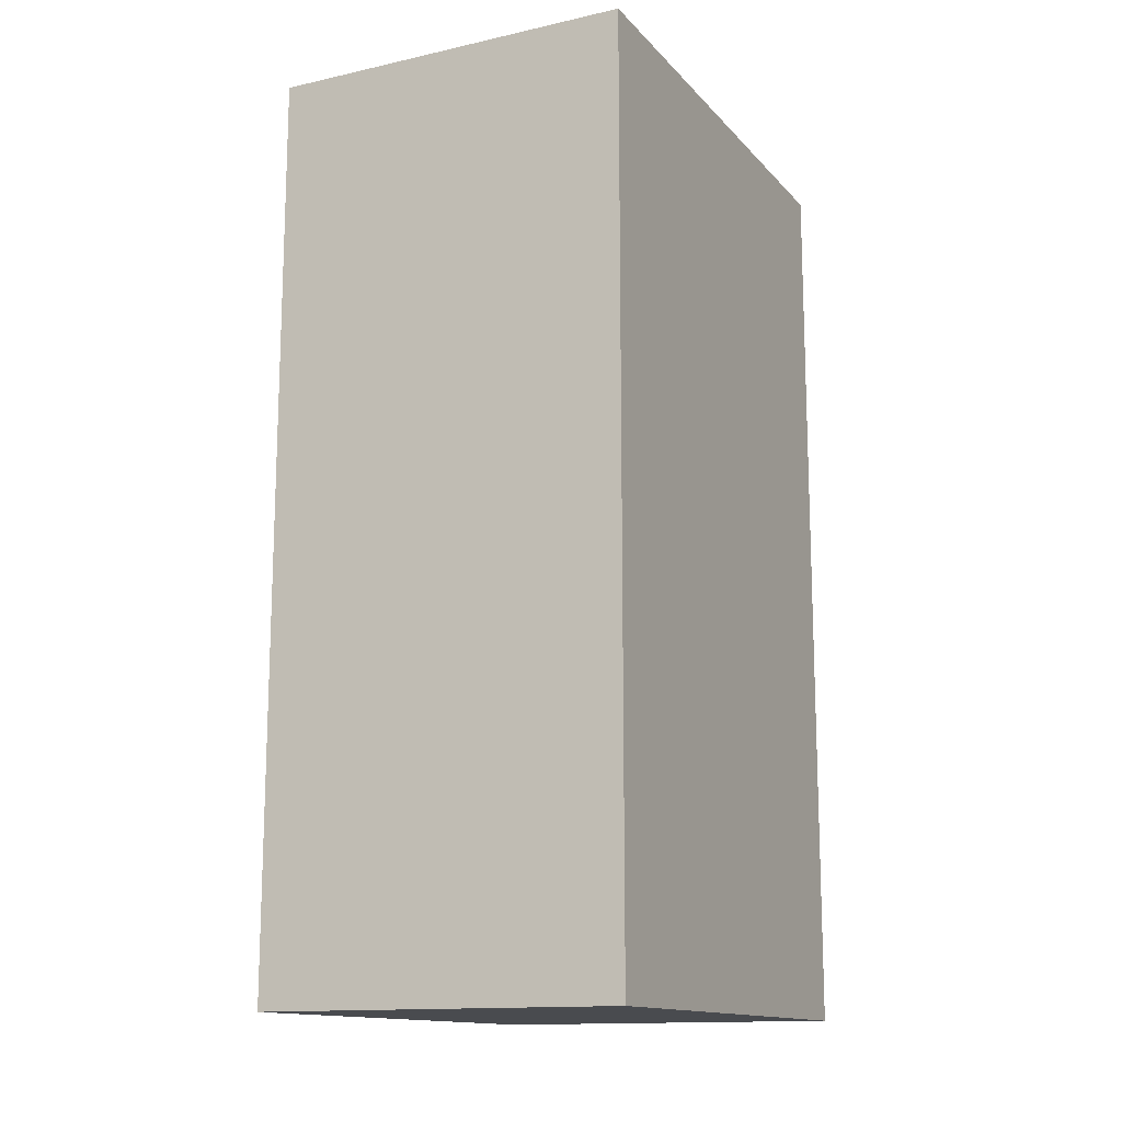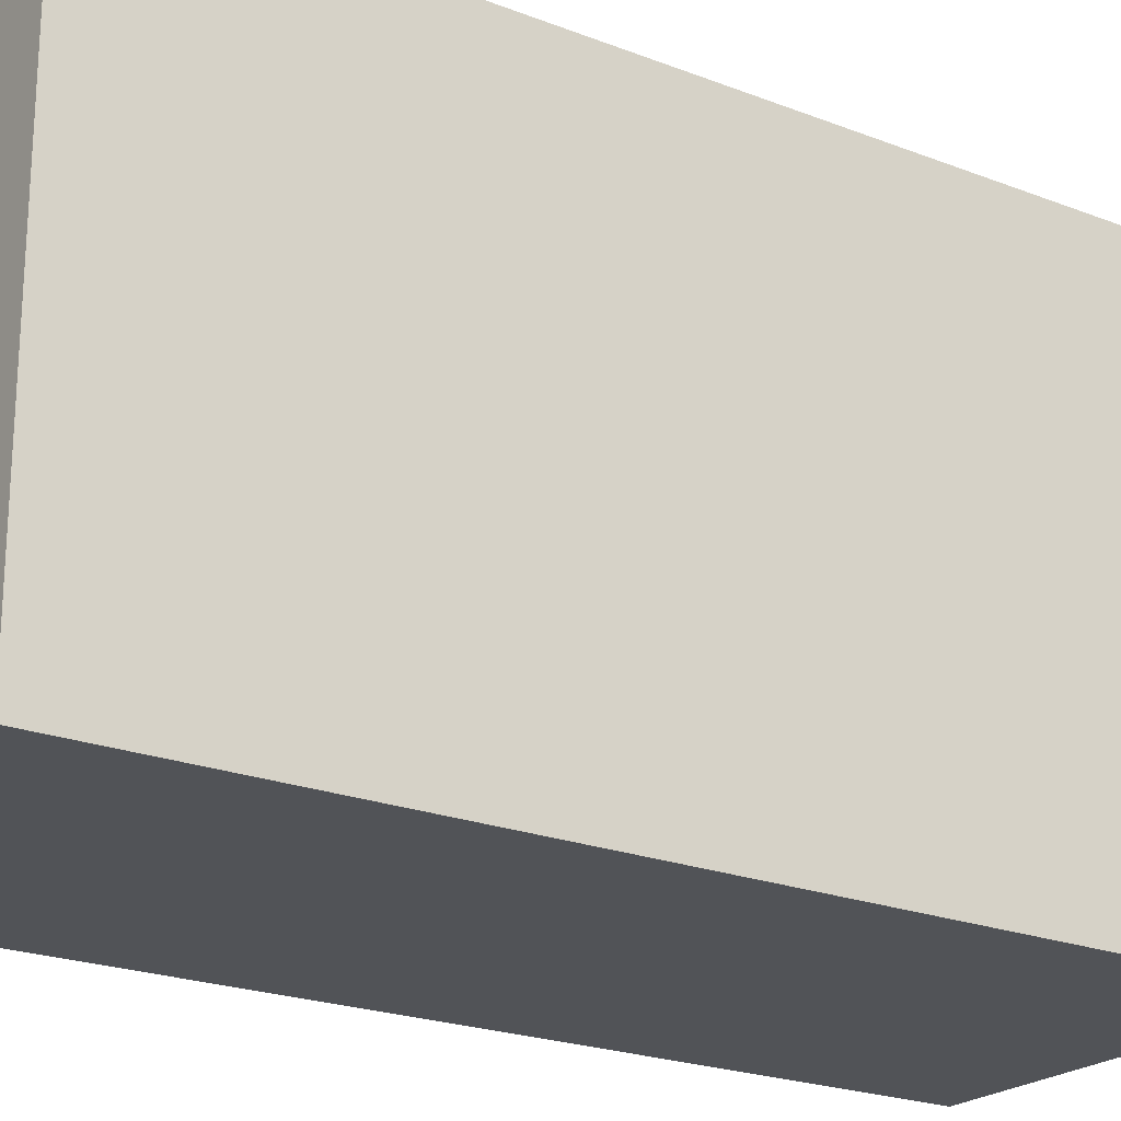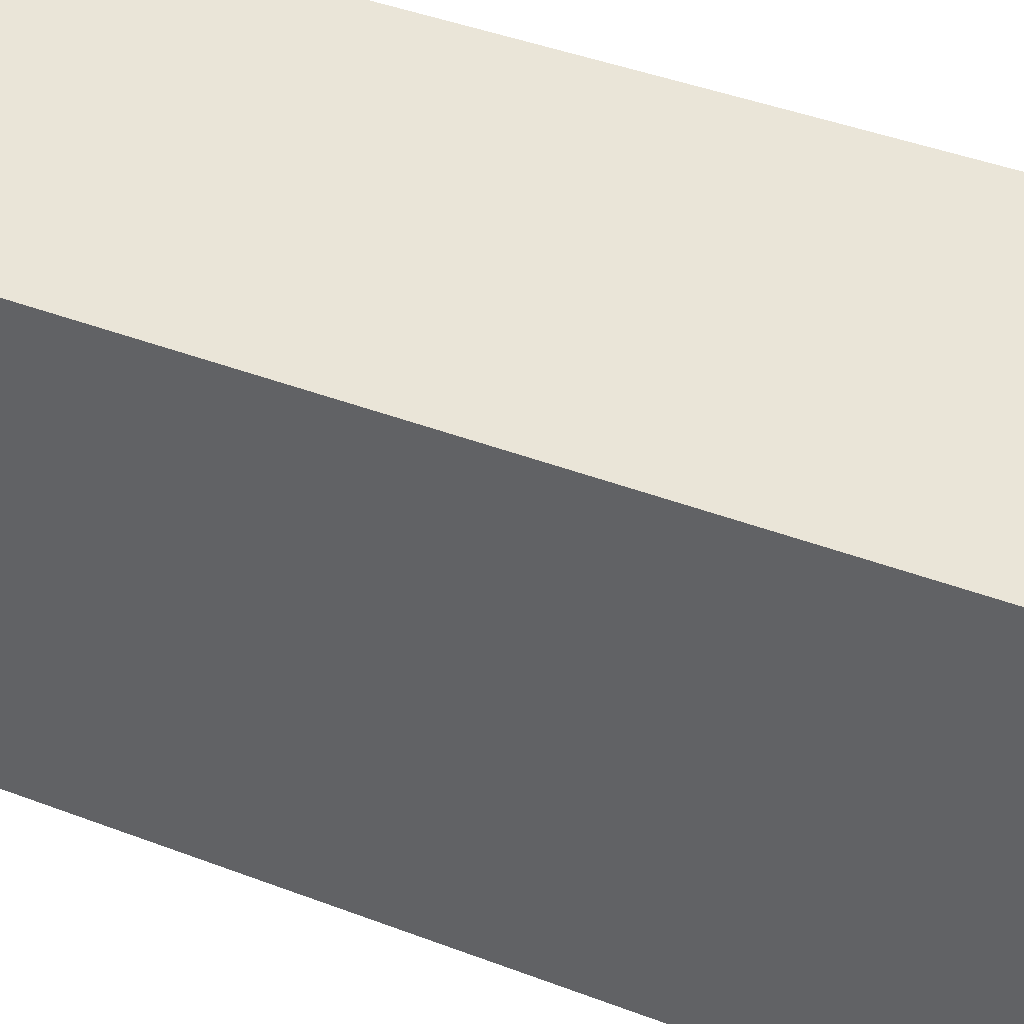
<metadata>
{"format":"obj","ext":"obj","renderer":"f3d","projection":"perspective","resolution":1024,"background":"white","views":[{"elev":-14.0,"azim":-153.9,"up":"+Y"},{"elev":-22.1,"azim":-124.2,"up":"+Z"},{"elev":45.4,"azim":113.4,"up":"+Z"}]}
</metadata>
<code>
o
v -0.8 0 1.1
v -0.8 0 -1.1
v -0.8 4 1.1
v -0.8 4 -1.1
v 0.8 0 1.1
v 0.8 0 0.9
v 0.8 0 0.4
v 0.8 0 0.2
v 0.8 0 -0.2
v 0.8 0 -0.4
v 0.8 0 -0.9
v 0.8 0 -1.1
v 0.8 0.2 0.9
v 0.8 0.2 0.4
v 0.8 0.2 -0.4
v 0.8 0.2 -0.9
v 0.8 0.3 0.9
v 0.8 0.3 0.4
v 0.8 0.3 -0.4
v 0.8 0.3 -0.9
v 0.8 0.5 0.9
v 0.8 0.5 0.4
v 0.8 0.5 0.2
v 0.8 0.5 -0.2
v 0.8 0.5 -0.4
v 0.8 0.5 -0.9
v 0.8 0.6 0.9
v 0.8 0.6 0.4
v 0.8 0.6 -0.4
v 0.8 0.6 -0.9
v 0.8 0.8 0.9
v 0.8 0.8 0.4
v 0.8 0.8 -0.4
v 0.8 0.8 -0.9
v 0.8 0.9 0.9
v 0.8 0.9 0.4
v 0.8 0.9 -0.4
v 0.8 0.9 -0.9
v 0.8 1.1 0.9
v 0.8 1.1 0.4
v 0.8 1.1 -0.4
v 0.8 1.1 -0.9
v 0.8 1.2 0.9
v 0.8 1.2 0.4
v 0.8 1.2 -0.4
v 0.8 1.2 -0.9
v 0.8 1.4 0.9
v 0.8 1.4 0.4
v 0.8 1.4 -0.4
v 0.8 1.4 -0.9
v 0.8 1.5 0.9
v 0.8 1.5 0.4
v 0.8 1.5 -0.4
v 0.8 1.5 -0.9
v 0.8 1.7 0.9
v 0.8 1.7 0.4
v 0.8 1.7 -0.4
v 0.8 1.7 -0.9
v 0.8 1.8 0.9
v 0.8 1.8 0.4
v 0.8 1.8 -0.4
v 0.8 1.8 -0.9
v 0.8 2 0.9
v 0.8 2 0.4
v 0.8 2 -0.4
v 0.8 2 -0.9
v 0.8 2.1 0.9
v 0.8 2.1 0.4
v 0.8 2.1 -0.4
v 0.8 2.1 -0.9
v 0.8 2.3 0.9
v 0.8 2.3 0.4
v 0.8 2.3 -0.4
v 0.8 2.3 -0.9
v 0.8 2.4 0.9
v 0.8 2.4 0.4
v 0.8 2.4 -0.4
v 0.8 2.4 -0.9
v 0.8 2.6 0.9
v 0.8 2.6 0.4
v 0.8 2.6 -0.4
v 0.8 2.6 -0.9
v 0.8 2.7 0.9
v 0.8 2.7 0.4
v 0.8 2.7 -0.4
v 0.8 2.7 -0.9
v 0.8 2.9 0.9
v 0.8 2.9 0.4
v 0.8 2.9 -0.4
v 0.8 2.9 -0.9
v 0.8 3 0.9
v 0.8 3 0.4
v 0.8 3 -0.4
v 0.8 3 -0.9
v 0.8 3.2 0.9
v 0.8 3.2 0.4
v 0.8 3.2 -0.4
v 0.8 3.2 -0.9
v 0.8 3.3 0.9
v 0.8 3.3 0.4
v 0.8 3.3 -0.4
v 0.8 3.3 -0.9
v 0.8 3.5 0.9
v 0.8 3.5 0.4
v 0.8 3.5 -0.4
v 0.8 3.5 -0.9
v 0.8 4 1.1
v 0.8 4 -1.1
v -0.8 0 1.1
v -0.8 4 1.1
v -0.6 0 1.1
v -0.6 0.2 1.1
v -0.6 0.3 1.1
v -0.6 0.5 1.1
v -0.6 0.6 1.1
v -0.6 0.8 1.1
v -0.6 0.9 1.1
v -0.6 1.1 1.1
v -0.6 1.2 1.1
v -0.6 1.4 1.1
v -0.6 1.5 1.1
v -0.6 1.7 1.1
v -0.6 1.8 1.1
v -0.6 2 1.1
v -0.6 2.1 1.1
v -0.6 2.3 1.1
v -0.6 2.4 1.1
v -0.6 2.6 1.1
v -0.6 2.7 1.1
v -0.6 2.9 1.1
v -0.6 3 1.1
v -0.6 3.2 1.1
v -0.6 3.3 1.1
v -0.6 3.5 1.1
v -0.1 0 1.1
v -0.1 0.2 1.1
v -0.1 0.3 1.1
v -0.1 0.5 1.1
v -0.1 0.6 1.1
v -0.1 0.8 1.1
v -0.1 0.9 1.1
v -0.1 1.1 1.1
v -0.1 1.2 1.1
v -0.1 1.4 1.1
v -0.1 1.5 1.1
v -0.1 1.7 1.1
v -0.1 1.8 1.1
v -0.1 2 1.1
v -0.1 2.1 1.1
v -0.1 2.3 1.1
v -0.1 2.4 1.1
v -0.1 2.6 1.1
v -0.1 2.7 1.1
v -0.1 2.9 1.1
v -0.1 3 1.1
v -0.1 3.2 1.1
v -0.1 3.3 1.1
v -0.1 3.5 1.1
v 0.1 0 1.1
v 0.1 0.2 1.1
v 0.1 0.3 1.1
v 0.1 0.5 1.1
v 0.1 0.6 1.1
v 0.1 0.8 1.1
v 0.1 0.9 1.1
v 0.1 1.1 1.1
v 0.1 1.2 1.1
v 0.1 1.4 1.1
v 0.1 1.5 1.1
v 0.1 1.7 1.1
v 0.1 1.8 1.1
v 0.1 2 1.1
v 0.1 2.1 1.1
v 0.1 2.3 1.1
v 0.1 2.4 1.1
v 0.1 2.6 1.1
v 0.1 2.7 1.1
v 0.1 2.9 1.1
v 0.1 3 1.1
v 0.1 3.2 1.1
v 0.1 3.3 1.1
v 0.1 3.5 1.1
v 0.6 0 1.1
v 0.6 0.2 1.1
v 0.6 0.3 1.1
v 0.6 0.5 1.1
v 0.6 0.6 1.1
v 0.6 0.8 1.1
v 0.6 0.9 1.1
v 0.6 1.1 1.1
v 0.6 1.2 1.1
v 0.6 1.4 1.1
v 0.6 1.5 1.1
v 0.6 1.7 1.1
v 0.6 1.8 1.1
v 0.6 2 1.1
v 0.6 2.1 1.1
v 0.6 2.3 1.1
v 0.6 2.4 1.1
v 0.6 2.6 1.1
v 0.6 2.7 1.1
v 0.6 2.9 1.1
v 0.6 3 1.1
v 0.6 3.2 1.1
v 0.6 3.3 1.1
v 0.6 3.5 1.1
v 0.8 0 1.1
v 0.8 4 1.1
v -0.8 0 -1.1
v -0.8 4 -1.1
v -0.6 0 -1.1
v -0.6 0.2 -1.1
v -0.6 0.3 -1.1
v -0.6 0.5 -1.1
v -0.6 0.6 -1.1
v -0.6 0.8 -1.1
v -0.6 0.9 -1.1
v -0.6 1.1 -1.1
v -0.6 1.2 -1.1
v -0.6 1.4 -1.1
v -0.6 1.5 -1.1
v -0.6 1.7 -1.1
v -0.6 1.8 -1.1
v -0.6 2 -1.1
v -0.6 2.1 -1.1
v -0.6 2.3 -1.1
v -0.6 2.4 -1.1
v -0.6 2.6 -1.1
v -0.6 2.7 -1.1
v -0.6 2.9 -1.1
v -0.6 3 -1.1
v -0.6 3.2 -1.1
v -0.6 3.3 -1.1
v -0.6 3.5 -1.1
v -0.1 0 -1.1
v -0.1 0.2 -1.1
v -0.1 0.3 -1.1
v -0.1 0.5 -1.1
v -0.1 0.6 -1.1
v -0.1 0.8 -1.1
v -0.1 0.9 -1.1
v -0.1 1.1 -1.1
v -0.1 1.2 -1.1
v -0.1 1.4 -1.1
v -0.1 1.5 -1.1
v -0.1 1.7 -1.1
v -0.1 1.8 -1.1
v -0.1 2 -1.1
v -0.1 2.1 -1.1
v -0.1 2.3 -1.1
v -0.1 2.4 -1.1
v -0.1 2.6 -1.1
v -0.1 2.7 -1.1
v -0.1 2.9 -1.1
v -0.1 3 -1.1
v -0.1 3.2 -1.1
v -0.1 3.3 -1.1
v -0.1 3.5 -1.1
v 0.1 0 -1.1
v 0.1 0.2 -1.1
v 0.1 0.3 -1.1
v 0.1 0.5 -1.1
v 0.1 0.6 -1.1
v 0.1 0.8 -1.1
v 0.1 0.9 -1.1
v 0.1 1.1 -1.1
v 0.1 1.2 -1.1
v 0.1 1.4 -1.1
v 0.1 1.5 -1.1
v 0.1 1.7 -1.1
v 0.1 1.8 -1.1
v 0.1 2 -1.1
v 0.1 2.1 -1.1
v 0.1 2.3 -1.1
v 0.1 2.4 -1.1
v 0.1 2.6 -1.1
v 0.1 2.7 -1.1
v 0.1 2.9 -1.1
v 0.1 3 -1.1
v 0.1 3.2 -1.1
v 0.1 3.3 -1.1
v 0.1 3.5 -1.1
v 0.6 0 -1.1
v 0.6 0.2 -1.1
v 0.6 0.3 -1.1
v 0.6 0.5 -1.1
v 0.6 0.6 -1.1
v 0.6 0.8 -1.1
v 0.6 0.9 -1.1
v 0.6 1.1 -1.1
v 0.6 1.2 -1.1
v 0.6 1.4 -1.1
v 0.6 1.5 -1.1
v 0.6 1.7 -1.1
v 0.6 1.8 -1.1
v 0.6 2 -1.1
v 0.6 2.1 -1.1
v 0.6 2.3 -1.1
v 0.6 2.4 -1.1
v 0.6 2.6 -1.1
v 0.6 2.7 -1.1
v 0.6 2.9 -1.1
v 0.6 3 -1.1
v 0.6 3.2 -1.1
v 0.6 3.3 -1.1
v 0.6 3.5 -1.1
v 0.8 0 -1.1
v 0.8 4 -1.1
v -0.8 0 1.1
v -0.6 0 1.1
v -0.1 0 1.1
v 0.1 0 1.1
v 0.6 0 1.1
v 0.8 0 1.1
v -0.6 0 1
v -0.1 0 1
v 0.1 0 1
v 0.6 0 1
v 0.7 0 0.9
v 0.8 0 0.9
v 0.7 0 0.4
v 0.8 0 0.4
v 0.7 0 0.2
v 0.8 0 0.2
v 0.7 0 -0.2
v 0.8 0 -0.2
v 0.7 0 -0.4
v 0.8 0 -0.4
v 0.7 0 -0.9
v 0.8 0 -0.9
v -0.6 0 -1
v -0.1 0 -1
v 0.1 0 -1
v 0.6 0 -1
v -0.8 0 -1.1
v -0.6 0 -1.1
v -0.1 0 -1.1
v 0.1 0 -1.1
v 0.6 0 -1.1
v 0.8 0 -1.1
v -0.8 4 1.1
v 0.8 4 1.1
v -0.8 4 -1.1
v 0.8 4 -1.1
f 3 2 1
f 4 2 3
f 5 6 13
f 6 7 13
f 7 8 14
f 13 7 14
f 10 11 15
f 9 10 15
f 11 12 16
f 15 11 16
f 5 13 17
f 13 14 17
f 14 8 18
f 17 14 18
f 9 15 19
f 15 16 19
f 16 12 20
f 19 16 20
f 5 17 21
f 17 18 21
f 18 8 22
f 21 18 22
f 8 9 23
f 22 8 23
f 9 19 24
f 23 9 24
f 19 20 25
f 24 19 25
f 20 12 26
f 25 20 26
f 5 21 27
f 24 25 27
f 25 26 27
f 23 24 27
f 21 22 27
f 22 23 27
f 27 26 28
f 28 26 29
f 26 12 30
f 29 26 30
f 5 27 31
f 27 28 31
f 28 29 32
f 31 28 32
f 29 30 33
f 32 29 33
f 30 12 34
f 33 30 34
f 5 31 35
f 32 33 35
f 33 34 35
f 31 32 35
f 35 34 36
f 36 34 37
f 34 12 38
f 37 34 38
f 5 35 39
f 35 36 39
f 36 37 40
f 39 36 40
f 37 38 41
f 40 37 41
f 38 12 42
f 41 38 42
f 5 39 43
f 40 41 43
f 41 42 43
f 39 40 43
f 43 42 44
f 44 42 45
f 42 12 46
f 45 42 46
f 5 43 47
f 43 44 47
f 44 45 48
f 47 44 48
f 45 46 49
f 48 45 49
f 46 12 50
f 49 46 50
f 5 47 51
f 48 49 51
f 49 50 51
f 47 48 51
f 51 50 52
f 52 50 53
f 50 12 54
f 53 50 54
f 5 51 55
f 51 52 55
f 52 53 56
f 55 52 56
f 53 54 57
f 56 53 57
f 54 12 58
f 57 54 58
f 5 55 59
f 56 57 59
f 57 58 59
f 55 56 59
f 59 58 60
f 60 58 61
f 58 12 62
f 61 58 62
f 5 59 63
f 59 60 63
f 60 61 64
f 63 60 64
f 61 62 65
f 64 61 65
f 62 12 66
f 65 62 66
f 5 63 67
f 64 65 67
f 65 66 67
f 63 64 67
f 67 66 68
f 68 66 69
f 66 12 70
f 69 66 70
f 5 67 71
f 67 68 71
f 68 69 72
f 71 68 72
f 69 70 73
f 72 69 73
f 70 12 74
f 73 70 74
f 5 71 75
f 72 73 75
f 73 74 75
f 71 72 75
f 75 74 76
f 76 74 77
f 74 12 78
f 77 74 78
f 5 75 79
f 75 76 79
f 76 77 80
f 79 76 80
f 77 78 81
f 80 77 81
f 78 12 82
f 81 78 82
f 5 79 83
f 80 81 83
f 81 82 83
f 79 80 83
f 83 82 84
f 84 82 85
f 82 12 86
f 85 82 86
f 5 83 87
f 83 84 87
f 84 85 88
f 87 84 88
f 85 86 89
f 88 85 89
f 86 12 90
f 89 86 90
f 5 87 91
f 88 89 91
f 89 90 91
f 87 88 91
f 91 90 92
f 92 90 93
f 90 12 94
f 93 90 94
f 5 91 95
f 91 92 95
f 92 93 96
f 95 92 96
f 93 94 97
f 96 93 97
f 94 12 98
f 97 94 98
f 5 95 99
f 96 97 99
f 97 98 99
f 95 96 99
f 99 98 100
f 100 98 101
f 98 12 102
f 101 98 102
f 5 99 103
f 99 100 103
f 100 101 104
f 103 100 104
f 101 102 105
f 104 101 105
f 102 12 106
f 105 102 106
f 5 103 107
f 104 105 107
f 105 106 107
f 103 104 107
f 106 12 108
f 107 106 108
f 111 110 109
f 112 110 111
f 113 110 112
f 114 110 113
f 115 110 114
f 116 110 115
f 117 110 116
f 118 110 117
f 119 110 118
f 120 110 119
f 121 110 120
f 122 110 121
f 123 110 122
f 124 110 123
f 125 110 124
f 126 110 125
f 127 110 126
f 128 110 127
f 129 110 128
f 130 110 129
f 131 110 130
f 132 110 131
f 133 110 132
f 134 110 133
f 135 112 111
f 136 113 112
f 136 112 135
f 137 114 113
f 137 113 136
f 138 115 114
f 138 114 137
f 139 116 115
f 139 115 138
f 140 117 116
f 140 116 139
f 141 118 117
f 141 117 140
f 142 119 118
f 142 118 141
f 143 120 119
f 143 119 142
f 144 121 120
f 144 120 143
f 145 122 121
f 145 121 144
f 146 123 122
f 146 122 145
f 147 124 123
f 147 123 146
f 148 125 124
f 148 124 147
f 149 126 125
f 149 125 148
f 150 127 126
f 150 126 149
f 151 128 127
f 151 127 150
f 152 129 128
f 152 128 151
f 153 130 129
f 153 129 152
f 154 131 130
f 154 130 153
f 155 132 131
f 155 131 154
f 156 133 132
f 156 132 155
f 157 134 133
f 157 133 156
f 158 110 134
f 158 134 157
f 159 157 156
f 159 136 135
f 159 158 157
f 159 156 155
f 159 155 154
f 159 154 153
f 159 153 152
f 159 152 151
f 159 151 150
f 159 150 149
f 159 149 148
f 159 148 147
f 159 147 146
f 159 146 145
f 159 145 144
f 159 144 143
f 159 143 142
f 159 142 141
f 159 141 140
f 159 140 139
f 159 139 138
f 159 138 137
f 159 137 136
f 160 158 159
f 161 158 160
f 162 158 161
f 163 158 162
f 164 158 163
f 165 158 164
f 166 158 165
f 167 158 166
f 168 158 167
f 169 158 168
f 170 158 169
f 171 158 170
f 172 158 171
f 173 158 172
f 174 158 173
f 175 158 174
f 176 158 175
f 177 158 176
f 178 158 177
f 179 158 178
f 180 158 179
f 181 158 180
f 182 110 158
f 182 158 181
f 183 160 159
f 184 161 160
f 184 160 183
f 185 162 161
f 185 161 184
f 186 163 162
f 186 162 185
f 187 164 163
f 187 163 186
f 188 165 164
f 188 164 187
f 189 166 165
f 189 165 188
f 190 167 166
f 190 166 189
f 191 168 167
f 191 167 190
f 192 169 168
f 192 168 191
f 193 170 169
f 193 169 192
f 194 171 170
f 194 170 193
f 195 172 171
f 195 171 194
f 196 173 172
f 196 172 195
f 197 174 173
f 197 173 196
f 198 175 174
f 198 174 197
f 199 176 175
f 199 175 198
f 200 177 176
f 200 176 199
f 201 178 177
f 201 177 200
f 202 179 178
f 202 178 201
f 203 180 179
f 203 179 202
f 204 181 180
f 204 180 203
f 205 182 181
f 205 181 204
f 206 110 182
f 206 182 205
f 207 203 202
f 207 205 204
f 207 206 205
f 207 204 203
f 207 202 201
f 207 201 200
f 207 200 199
f 207 199 198
f 207 198 197
f 207 197 196
f 207 196 195
f 207 195 194
f 207 194 193
f 207 193 192
f 207 192 191
f 207 191 190
f 207 190 189
f 207 189 188
f 207 188 187
f 207 187 186
f 207 186 185
f 207 185 184
f 207 184 183
f 208 110 206
f 208 206 207
f 209 210 211
f 211 210 212
f 212 210 213
f 213 210 214
f 214 210 215
f 215 210 216
f 216 210 217
f 217 210 218
f 218 210 219
f 219 210 220
f 220 210 221
f 221 210 222
f 222 210 223
f 223 210 224
f 224 210 225
f 225 210 226
f 226 210 227
f 227 210 228
f 228 210 229
f 229 210 230
f 230 210 231
f 231 210 232
f 232 210 233
f 233 210 234
f 211 212 235
f 212 213 236
f 235 212 236
f 213 214 237
f 236 213 237
f 214 215 238
f 237 214 238
f 215 216 239
f 238 215 239
f 216 217 240
f 239 216 240
f 217 218 241
f 240 217 241
f 218 219 242
f 241 218 242
f 219 220 243
f 242 219 243
f 220 221 244
f 243 220 244
f 221 222 245
f 244 221 245
f 222 223 246
f 245 222 246
f 223 224 247
f 246 223 247
f 224 225 248
f 247 224 248
f 225 226 249
f 248 225 249
f 226 227 250
f 249 226 250
f 227 228 251
f 250 227 251
f 228 229 252
f 251 228 252
f 229 230 253
f 252 229 253
f 230 231 254
f 253 230 254
f 231 232 255
f 254 231 255
f 232 233 256
f 255 232 256
f 233 234 257
f 256 233 257
f 234 210 258
f 257 234 258
f 256 257 259
f 235 236 259
f 257 258 259
f 255 256 259
f 254 255 259
f 253 254 259
f 252 253 259
f 251 252 259
f 250 251 259
f 249 250 259
f 248 249 259
f 247 248 259
f 246 247 259
f 245 246 259
f 244 245 259
f 243 244 259
f 242 243 259
f 241 242 259
f 240 241 259
f 239 240 259
f 238 239 259
f 237 238 259
f 236 237 259
f 259 258 260
f 260 258 261
f 261 258 262
f 262 258 263
f 263 258 264
f 264 258 265
f 265 258 266
f 266 258 267
f 267 258 268
f 268 258 269
f 269 258 270
f 270 258 271
f 271 258 272
f 272 258 273
f 273 258 274
f 274 258 275
f 275 258 276
f 276 258 277
f 277 258 278
f 278 258 279
f 279 258 280
f 280 258 281
f 258 210 282
f 281 258 282
f 259 260 283
f 260 261 284
f 283 260 284
f 261 262 285
f 284 261 285
f 262 263 286
f 285 262 286
f 263 264 287
f 286 263 287
f 264 265 288
f 287 264 288
f 265 266 289
f 288 265 289
f 266 267 290
f 289 266 290
f 267 268 291
f 290 267 291
f 268 269 292
f 291 268 292
f 269 270 293
f 292 269 293
f 270 271 294
f 293 270 294
f 271 272 295
f 294 271 295
f 272 273 296
f 295 272 296
f 273 274 297
f 296 273 297
f 274 275 298
f 297 274 298
f 275 276 299
f 298 275 299
f 276 277 300
f 299 276 300
f 277 278 301
f 300 277 301
f 278 279 302
f 301 278 302
f 279 280 303
f 302 279 303
f 280 281 304
f 303 280 304
f 281 282 305
f 304 281 305
f 282 210 306
f 305 282 306
f 302 303 307
f 304 305 307
f 305 306 307
f 303 304 307
f 301 302 307
f 300 301 307
f 299 300 307
f 298 299 307
f 297 298 307
f 296 297 307
f 295 296 307
f 294 295 307
f 293 294 307
f 292 293 307
f 291 292 307
f 290 291 307
f 289 290 307
f 288 289 307
f 287 288 307
f 286 287 307
f 285 286 307
f 284 285 307
f 283 284 307
f 306 210 308
f 307 306 308
f 315 310 309
f 315 311 310
f 316 312 311
f 316 311 315
f 317 313 312
f 317 312 316
f 318 314 313
f 318 313 317
f 319 317 316
f 319 314 318
f 319 318 317
f 319 316 315
f 320 314 319
f 321 319 315
f 321 320 319
f 322 320 321
f 323 321 315
f 323 322 321
f 324 322 323
f 325 323 315
f 325 324 323
f 326 324 325
f 327 325 315
f 327 326 325
f 328 326 327
f 329 327 315
f 329 328 327
f 330 328 329
f 331 315 309
f 331 329 315
f 331 330 329
f 332 330 331
f 333 330 332
f 334 330 333
f 335 331 309
f 336 332 331
f 336 331 335
f 337 333 332
f 337 332 336
f 338 334 333
f 338 333 337
f 339 330 334
f 339 334 338
f 340 330 339
f 341 342 343
f 343 342 344

</code>
